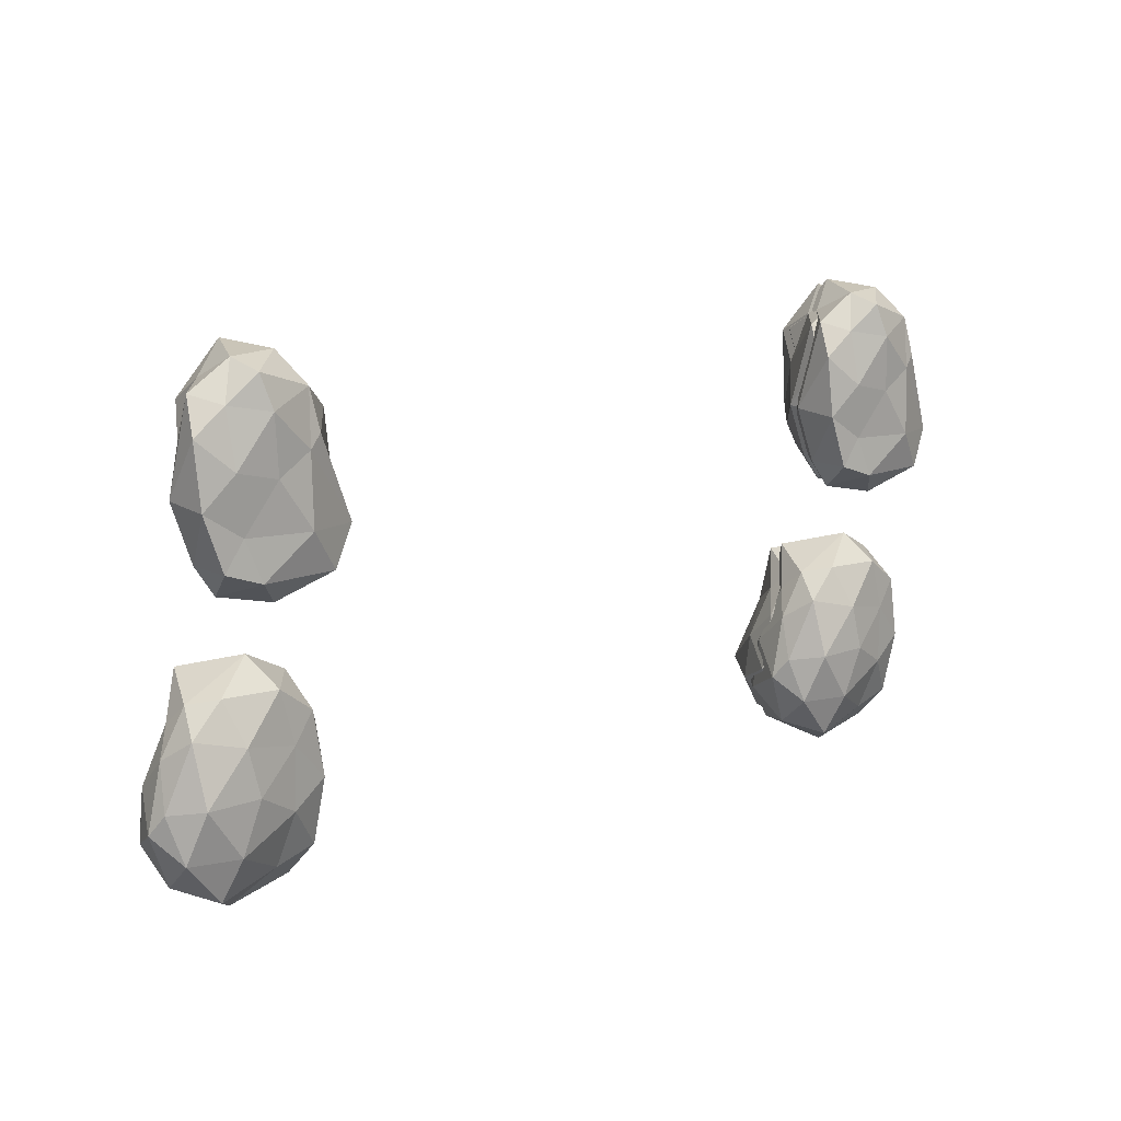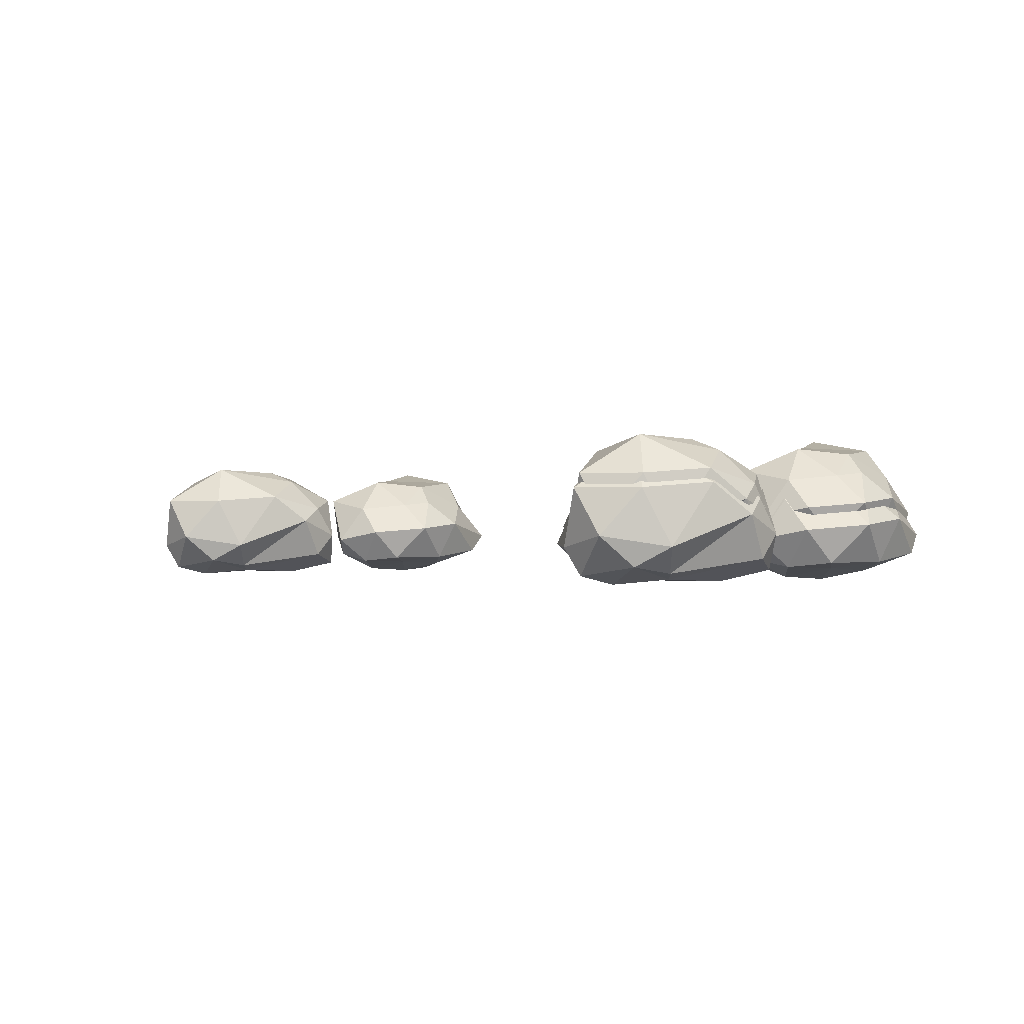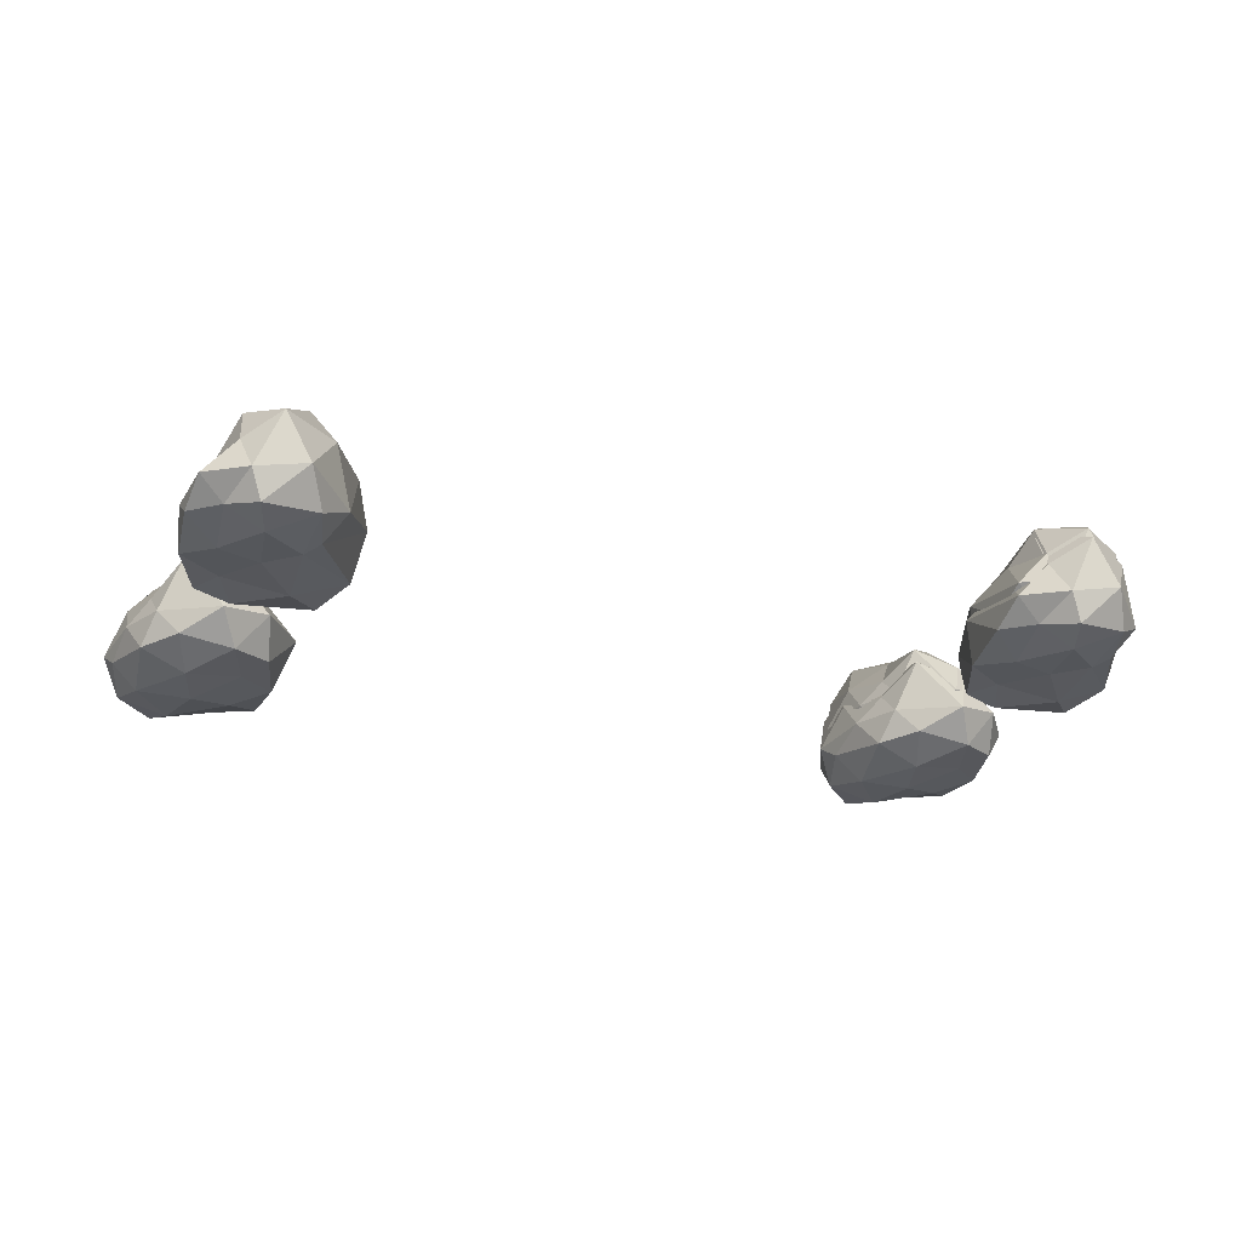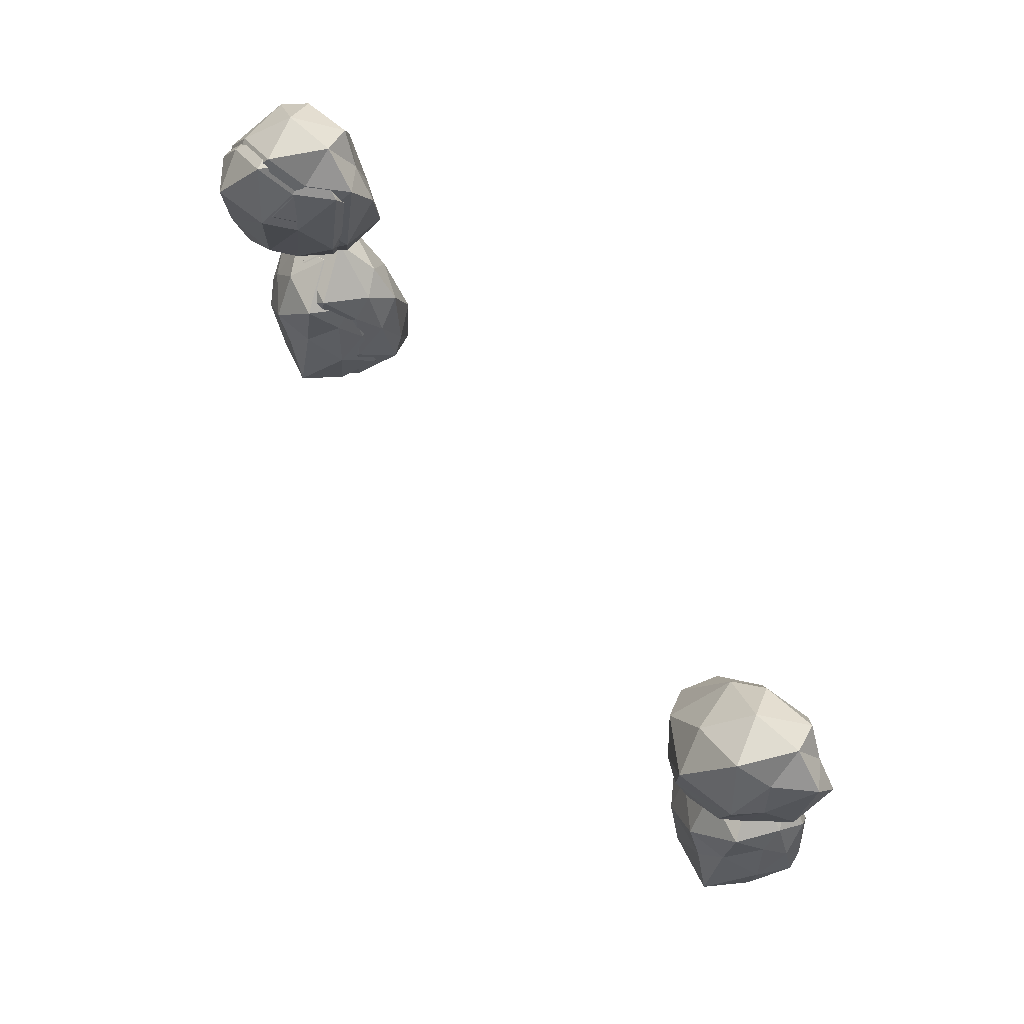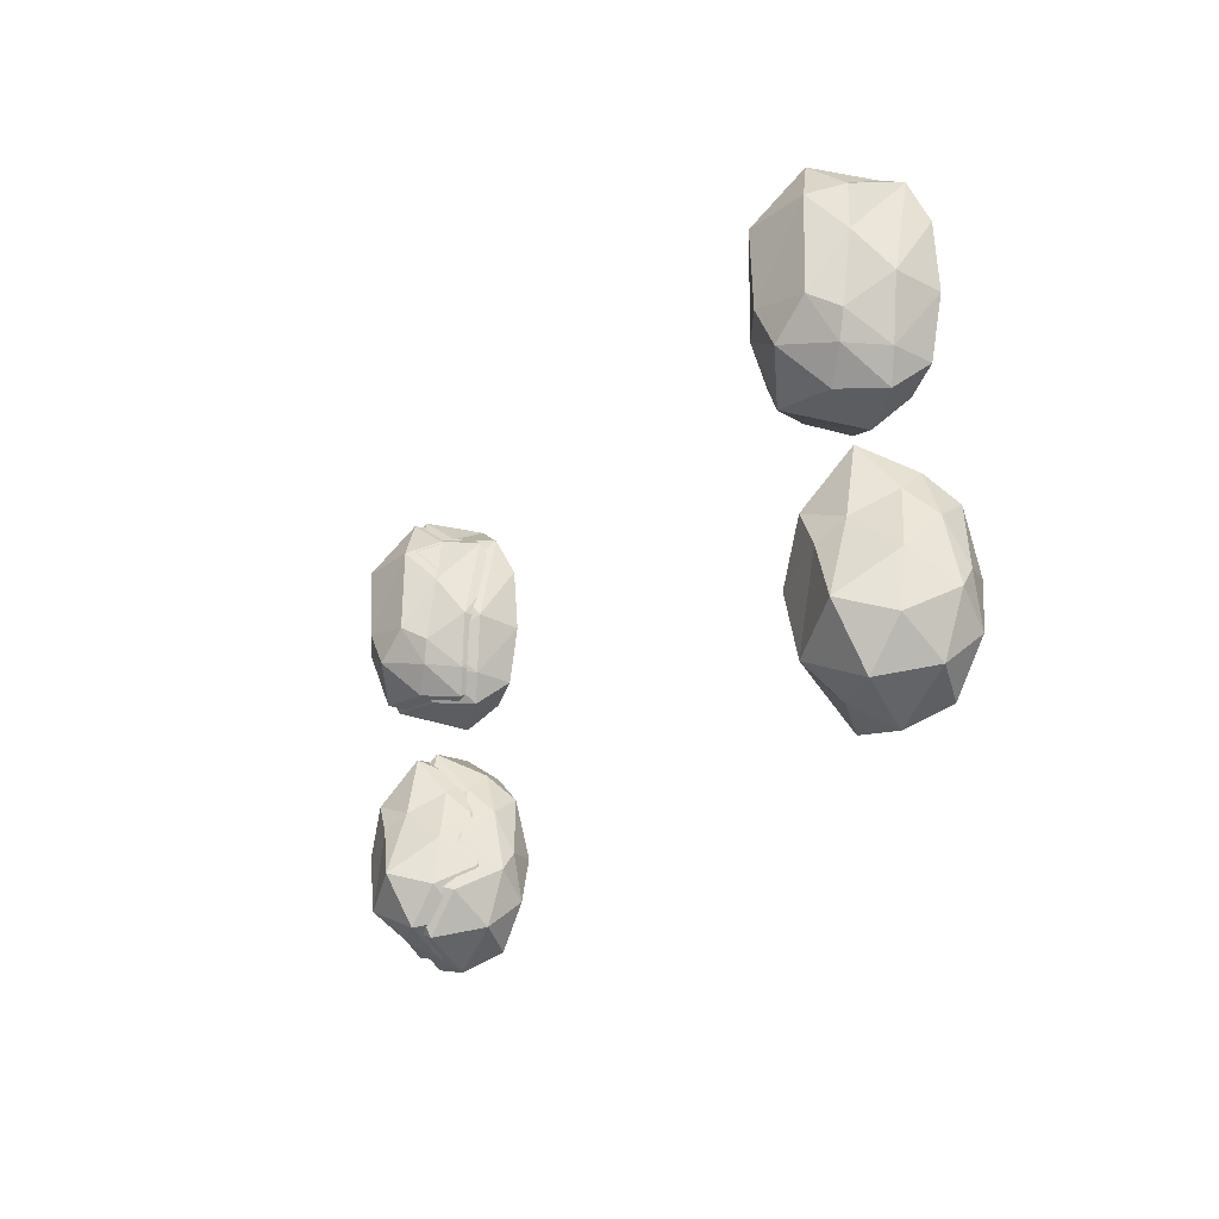
<metadata>
{"format":"obj","ext":"obj","renderer":"f3d","projection":"perspective","resolution":1024,"background":"white","views":[{"elev":13.5,"azim":-39.4,"up":"+Z"},{"elev":-0.9,"azim":49.7,"up":"+Y"},{"elev":-28.7,"azim":-16.3,"up":"+Y"},{"elev":75.9,"azim":-126.7,"up":"+Z"},{"elev":-24.2,"azim":-118.5,"up":"+Z"}]}
</metadata>
<code>
o Icosphere.008_Icosphere.007
v -4.069 -0.1622 -1.082
v -3.336 0.0416 -0.3832
v -4.324 0.09405 -0.09487
v -4.931 0.1838 -1.158
v -4.428 0.04698 -2.132
v -3.293 0.1505 -1.816
v -3.736 0.7755 -0.04188
v -4.635 0.6253 -0.4014
v -4.854 0.8551 -1.651
v -3.884 0.7615 -2.083
v -3.281 0.8754 -0.9404
v -4.209 1.226 -0.8752
v -4.184 -0.1315 -0.5577
v -3.585 -0.0232 -0.6841
v -3.733 -0.006041 -0.08889
v -3.21 0.05314 -1.103
v -3.627 -0.05534 -1.345
v -4.651 -0.1418 -1.095
v -4.684 0.0484 -0.4423
v -4.272 -0.1256 -1.659
v -4.816 0.02022 -1.657
v -3.75 0.1255 -1.944
v -3.027 0.4826 -0.6804
v -3.064 0.5548 -1.289
v -3.915 0.3075 0.2328
v -3.403 0.4211 -0.03752
v -4.844 0.3909 -0.6838
v -4.573 0.3638 -0.1714
v -4.792 0.4111 -1.992
v -5.024 0.3568 -1.389
v -3.471 0.3731 -2.151
v -4.146 0.403 -2.342
v -3.393 0.8359 -0.5784
v -4.371 0.898 0.05598
v -4.838 0.7824 -1.05
v -4.511 0.9584 -2.117
v -3.465 0.8346 -1.67
v -3.945 1.188 -0.4718
v -3.555 1.122 -1.018
v -4.421 1.038 -0.6687
v -4.57 1.342 -1.515
v -3.891 1.203 -1.793
f 1 14 13
f 2 14 16
f 1 13 18
f 1 18 20
f 1 20 17
f 2 16 23
f 3 15 25
f 4 19 27
f 5 21 29
f 6 22 31
f 2 23 26
f 3 25 28
f 4 27 30
f 5 29 32
f 6 31 24
f 7 33 38
f 8 34 40
f 9 35 41
f 10 36 42
f 11 37 39
f 39 42 12
f 39 37 42
f 37 10 42
f 42 41 12
f 42 36 41
f 36 9 41
f 41 40 12
f 41 35 40
f 35 8 40
f 40 38 12
f 40 34 38
f 34 7 38
f 38 39 12
f 38 33 39
f 33 11 39
f 24 37 11
f 24 31 37
f 31 10 37
f 32 36 10
f 32 29 36
f 29 9 36
f 30 35 9
f 30 27 35
f 27 8 35
f 28 34 8
f 28 25 34
f 25 7 34
f 26 33 7
f 26 23 33
f 23 11 33
f 31 32 10
f 31 22 32
f 22 5 32
f 29 30 9
f 29 21 30
f 21 4 30
f 27 28 8
f 27 19 28
f 19 3 28
f 25 26 7
f 25 15 26
f 15 2 26
f 23 24 11
f 23 16 24
f 16 6 24
f 17 22 6
f 17 20 22
f 20 5 22
f 20 21 5
f 20 18 21
f 18 4 21
f 18 19 4
f 18 13 19
f 13 3 19
f 16 17 6
f 16 14 17
f 14 1 17
f 13 15 3
f 13 14 15
f 14 2 15
o Icosphere.007_Icosphere.001
v 4.292 -0.1622 -1.082
v 5.025 0.0416 -0.3832
v 4.037 0.09405 -0.09487
v 3.43 0.1838 -1.158
v 3.933 0.04698 -2.132
v 5.068 0.1505 -1.816
v 4.625 0.7755 -0.04188
v 3.726 0.6253 -0.4014
v 3.507 0.8551 -1.651
v 4.476 0.7615 -2.083
v 5.08 0.8754 -0.9404
v 4.152 1.226 -0.8752
v 4.176 -0.1315 -0.5577
v 4.776 -0.0232 -0.6841
v 4.628 -0.006041 -0.08889
v 5.151 0.05314 -1.103
v 4.734 -0.05534 -1.345
v 3.709 -0.1418 -1.095
v 3.677 0.0484 -0.4423
v 4.089 -0.1256 -1.659
v 3.544 0.02022 -1.657
v 4.61 0.1255 -1.944
v 5.334 0.4826 -0.6804
v 5.297 0.5548 -1.289
v 4.446 0.3075 0.2328
v 4.958 0.4211 -0.03752
v 3.517 0.3909 -0.6838
v 3.788 0.3638 -0.1714
v 3.569 0.4111 -1.992
v 3.337 0.3568 -1.389
v 4.89 0.3731 -2.151
v 4.215 0.403 -2.342
v 4.968 0.8359 -0.5784
v 3.989 0.898 0.05598
v 3.522 0.7824 -1.05
v 3.85 0.9584 -2.117
v 4.895 0.8346 -1.67
v 4.416 1.188 -0.4718
v 4.806 1.122 -1.018
v 3.94 1.038 -0.6687
v 3.791 1.342 -1.515
v 4.47 1.203 -1.793
v 4.19 0.1748 -0.6012
v 4.296 0.1468 -1.08
v 4.737 0.2736 -0.7165
v 4.964 0.3328 -0.442
v 4.602 0.2893 -0.1734
v 4.063 0.3806 -0.1789
v 5.08 0.3433 -1.099
v 4.699 0.2443 -1.32
v 5.004 0.4321 -1.749
v 3.764 0.1654 -1.091
v 3.735 0.339 -0.4959
v 3.509 0.4625 -1.149
v 4.11 0.1802 -1.606
v 3.614 0.3133 -1.604
v 3.968 0.3377 -2.038
v 4.586 0.4093 -1.866
v 5.247 0.7352 -0.7131
v 5.213 0.801 -1.268
v 5.015 1.094 -0.9503
v 4.436 0.5753 0.1201
v 4.903 0.6791 -0.1265
v 4.6 1.002 -0.1305
v 3.588 0.6515 -0.7162
v 3.836 0.6267 -0.2487
v 3.779 0.8654 -0.4586
v 3.636 0.6699 -1.91
v 3.425 0.6204 -1.36
v 3.58 1.075 -1.599
v 4.842 0.6352 -2.055
v 4.225 0.6626 -2.229
v 4.464 0.9896 -1.993
v 4.912 1.058 -0.6201
v 4.02 1.114 -0.04124
v 3.594 1.009 -1.05
v 3.893 1.169 -2.024
v 4.846 1.056 -1.616
v 4.409 1.379 -0.5228
v 4.764 1.318 -1.021
v 4.168 1.413 -0.8908
v 3.975 1.242 -0.7025
v 3.839 1.519 -1.475
v 4.458 1.393 -1.728
f 43 56 55
f 44 56 58
f 43 55 60
f 43 60 62
f 43 62 59
f 44 58 65
f 45 57 67
f 46 61 69
f 47 63 71
f 48 64 73
f 44 65 68
f 45 67 70
f 46 69 72
f 47 71 74
f 48 73 66
f 49 75 80
f 50 76 82
f 51 77 83
f 52 78 84
f 53 79 81
f 81 84 54
f 81 79 84
f 79 52 84
f 84 83 54
f 84 78 83
f 78 51 83
f 83 82 54
f 83 77 82
f 77 50 82
f 82 80 54
f 82 76 80
f 76 49 80
f 80 81 54
f 80 75 81
f 75 53 81
f 66 79 53
f 66 73 79
f 73 52 79
f 74 78 52
f 74 71 78
f 71 51 78
f 72 77 51
f 72 69 77
f 69 50 77
f 70 76 50
f 70 67 76
f 67 49 76
f 68 75 49
f 68 65 75
f 65 53 75
f 73 74 52
f 73 64 74
f 64 47 74
f 71 72 51
f 71 63 72
f 63 46 72
f 69 70 50
f 69 61 70
f 61 45 70
f 67 68 49
f 67 57 68
f 57 44 68
f 65 66 53
f 65 58 66
f 58 48 66
f 59 64 48
f 59 62 64
f 62 47 64
f 62 63 47
f 62 60 63
f 60 46 63
f 60 61 46
f 60 55 61
f 55 45 61
f 58 59 48
f 58 56 59
f 56 43 59
f 55 57 45
f 55 56 57
f 56 44 57
f 86 87 85
f 88 87 91
f 86 85 94
f 86 94 97
f 86 97 92
f 88 91 101
f 90 89 104
f 96 95 107
f 99 98 110
f 93 100 113
f 88 101 105
f 90 104 108
f 96 107 111
f 99 110 114
f 93 113 102
f 106 116 121
f 109 117 124
f 112 118 125
f 115 119 126
f 103 120 122
f 122 126 123
f 122 120 126
f 120 115 126
f 126 125 123
f 126 119 125
f 119 112 125
f 125 124 123
f 125 118 124
f 118 109 124
f 124 121 123
f 124 117 121
f 117 106 121
f 121 122 123
f 121 116 122
f 116 103 122
f 102 120 103
f 102 113 120
f 113 115 120
f 114 119 115
f 114 110 119
f 110 112 119
f 111 118 112
f 111 107 118
f 107 109 118
f 108 117 109
f 108 104 117
f 104 106 117
f 105 116 106
f 105 101 116
f 101 103 116
f 113 114 115
f 113 100 114
f 100 99 114
f 110 111 112
f 110 98 111
f 98 96 111
f 107 108 109
f 107 95 108
f 95 90 108
f 104 105 106
f 104 89 105
f 89 88 105
f 101 102 103
f 101 91 102
f 91 93 102
f 92 100 93
f 92 97 100
f 97 99 100
f 97 98 99
f 97 94 98
f 94 96 98
f 94 95 96
f 94 85 95
f 85 90 95
f 91 92 93
f 91 87 92
f 87 86 92
f 85 89 90
f 85 87 89
f 87 88 89
o Icosphere.001_Icosphere.000
v 4.62 -0.1302 1.993
v 4.054 -0.02801 1.133
v 5.297 -0.01864 0.9954
v 5.147 -0.04688 2.37
v 4.47 -0.0735 3.017
v 3.82 0.05388 2.438
v 4.519 0.7299 0.9004
v 5.51 0.7506 1.374
v 5.162 0.8509 2.794
v 4.23 0.6537 2.902
v 4.106 0.8545 1.48
v 4.902 1.263 1.752
v 4.984 -0.1424 1.444
v 4.271 -0.0392 1.457
v 4.448 -0.07493 0.9947
v 3.847 -0.01435 1.742
v 4.178 -0.09972 2.1
v 4.989 -0.1108 2.227
v 5.579 0.1055 1.413
v 4.565 -0.1672 2.645
v 5.072 0.0234 2.816
v 4.156 0.02444 2.721
v 3.984 0.4237 1.149
v 3.795 0.4964 1.793
v 4.714 0.1877 0.7256
v 4.162 0.3458 0.8364
v 5.675 0.5749 1.686
v 5.521 0.3744 1.13
v 4.902 0.3489 3.152
v 5.369 0.2353 2.561
v 3.891 0.2653 2.827
v 4.345 0.2271 3.138
v 4.235 0.8164 1.202
v 5.178 0.8731 0.971
v 5.499 0.9125 2.085
v 4.6 0.8525 3.23
v 4.064 0.7727 2.288
v 4.705 1.188 1.31
v 4.312 1.111 1.654
v 5.182 1.135 1.599
v 4.907 1.292 2.595
v 4.255 1.12 2.642
v 4.967 0.0666 1.475
v 4.623 0.07806 1.992
v 4.294 0.1638 1.487
v 4.089 0.1744 1.182
v 4.461 0.1301 1.052
v 5.261 0.1832 1.052
v 3.895 0.1872 1.756
v 4.207 0.1068 2.093
v 3.869 0.2515 2.412
v 4.971 0.09631 2.213
v 5.527 0.3002 1.446
v 5.12 0.1566 2.347
v 4.572 0.0432 2.607
v 5.049 0.2228 2.768
v 4.482 0.1315 2.957
v 4.186 0.2238 2.678
v 4.023 0.6 1.197
v 3.846 0.6686 1.804
v 4.139 1.006 1.509
v 4.711 0.3776 0.7979
v 4.192 0.5266 0.9024
v 4.528 0.8886 0.9627
v 5.617 0.7425 1.704
v 5.472 0.5536 1.179
v 5.462 0.9082 1.409
v 4.889 0.5295 3.085
v 5.329 0.4225 2.528
v 5.134 1.003 2.747
v 3.936 0.4507 2.779
v 4.364 0.4148 3.071
v 4.256 0.8168 2.849
v 4.26 0.9701 1.247
v 5.149 1.024 1.029
v 5.452 1.061 2.079
v 4.605 1.004 3.158
v 4.1 0.9289 2.271
v 4.704 1.32 1.348
v 4.333 1.248 1.673
v 4.889 1.391 1.765
v 5.153 1.271 1.621
v 4.894 1.418 2.559
v 4.279 1.256 2.604
f 127 140 139
f 128 140 142
f 127 139 144
f 127 144 146
f 127 146 143
f 128 142 149
f 129 141 151
f 130 145 153
f 131 147 155
f 132 148 157
f 128 149 152
f 129 151 154
f 130 153 156
f 131 155 158
f 132 157 150
f 133 159 164
f 134 160 166
f 135 161 167
f 136 162 168
f 137 163 165
f 165 168 138
f 165 163 168
f 163 136 168
f 168 167 138
f 168 162 167
f 162 135 167
f 167 166 138
f 167 161 166
f 161 134 166
f 166 164 138
f 166 160 164
f 160 133 164
f 164 165 138
f 164 159 165
f 159 137 165
f 150 163 137
f 150 157 163
f 157 136 163
f 158 162 136
f 158 155 162
f 155 135 162
f 156 161 135
f 156 153 161
f 153 134 161
f 154 160 134
f 154 151 160
f 151 133 160
f 152 159 133
f 152 149 159
f 149 137 159
f 157 158 136
f 157 148 158
f 148 131 158
f 155 156 135
f 155 147 156
f 147 130 156
f 153 154 134
f 153 145 154
f 145 129 154
f 151 152 133
f 151 141 152
f 141 128 152
f 149 150 137
f 149 142 150
f 142 132 150
f 143 148 132
f 143 146 148
f 146 131 148
f 146 147 131
f 146 144 147
f 144 130 147
f 144 145 130
f 144 139 145
f 139 129 145
f 142 143 132
f 142 140 143
f 140 127 143
f 139 141 129
f 139 140 141
f 140 128 141
f 170 171 169
f 172 171 175
f 170 169 178
f 170 178 181
f 170 181 176
f 172 175 185
f 174 173 188
f 180 179 191
f 183 182 194
f 177 184 197
f 172 185 189
f 174 188 192
f 180 191 195
f 183 194 198
f 177 197 186
f 190 200 205
f 193 201 208
f 196 202 209
f 199 203 210
f 187 204 206
f 206 210 207
f 206 204 210
f 204 199 210
f 210 209 207
f 210 203 209
f 203 196 209
f 209 208 207
f 209 202 208
f 202 193 208
f 208 205 207
f 208 201 205
f 201 190 205
f 205 206 207
f 205 200 206
f 200 187 206
f 186 204 187
f 186 197 204
f 197 199 204
f 198 203 199
f 198 194 203
f 194 196 203
f 195 202 196
f 195 191 202
f 191 193 202
f 192 201 193
f 192 188 201
f 188 190 201
f 189 200 190
f 189 185 200
f 185 187 200
f 197 198 199
f 197 184 198
f 184 183 198
f 194 195 196
f 194 182 195
f 182 180 195
f 191 192 193
f 191 179 192
f 179 174 192
f 188 189 190
f 188 173 189
f 173 172 189
f 185 186 187
f 185 175 186
f 175 177 186
f 176 184 177
f 176 181 184
f 181 183 184
f 181 182 183
f 181 178 182
f 178 180 182
f 178 179 180
f 178 169 179
f 169 174 179
f 175 176 177
f 175 171 176
f 171 170 176
f 169 173 174
f 169 171 173
f 171 172 173
o Icosphere.002_Icosphere.004
v -3.741 -0.1302 1.993
v -4.307 -0.02801 1.133
v -3.064 -0.01864 0.9954
v -3.214 -0.04688 2.37
v -3.891 -0.0735 3.017
v -4.541 0.05388 2.438
v -3.842 0.7299 0.9004
v -2.85 0.7506 1.374
v -3.198 0.8509 2.794
v -4.131 0.6537 2.902
v -4.255 0.8545 1.48
v -3.458 1.263 1.752
v -3.376 -0.1424 1.444
v -4.09 -0.0392 1.457
v -3.913 -0.07493 0.9947
v -4.514 -0.01435 1.742
v -4.182 -0.09972 2.1
v -3.372 -0.1108 2.227
v -2.781 0.1055 1.413
v -3.795 -0.1672 2.645
v -3.289 0.0234 2.816
v -4.205 0.02444 2.721
v -4.377 0.4237 1.149
v -4.566 0.4964 1.793
v -3.647 0.1877 0.7255
v -4.199 0.3458 0.8364
v -2.686 0.5749 1.686
v -2.84 0.3744 1.13
v -3.459 0.3489 3.152
v -2.992 0.2353 2.561
v -4.47 0.2653 2.827
v -4.016 0.2271 3.138
v -4.126 0.8164 1.202
v -3.182 0.8731 0.971
v -2.861 0.9125 2.085
v -3.76 0.8525 3.23
v -4.296 0.7727 2.288
v -3.655 1.188 1.31
v -4.049 1.111 1.654
v -3.178 1.135 1.599
v -3.454 1.292 2.595
v -4.106 1.12 2.642
f 211 224 223
f 212 224 226
f 211 223 228
f 211 228 230
f 211 230 227
f 212 226 233
f 213 225 235
f 214 229 237
f 215 231 239
f 216 232 241
f 212 233 236
f 213 235 238
f 214 237 240
f 215 239 242
f 216 241 234
f 217 243 248
f 218 244 250
f 219 245 251
f 220 246 252
f 221 247 249
f 249 252 222
f 249 247 252
f 247 220 252
f 252 251 222
f 252 246 251
f 246 219 251
f 251 250 222
f 251 245 250
f 245 218 250
f 250 248 222
f 250 244 248
f 244 217 248
f 248 249 222
f 248 243 249
f 243 221 249
f 234 247 221
f 234 241 247
f 241 220 247
f 242 246 220
f 242 239 246
f 239 219 246
f 240 245 219
f 240 237 245
f 237 218 245
f 238 244 218
f 238 235 244
f 235 217 244
f 236 243 217
f 236 233 243
f 233 221 243
f 241 242 220
f 241 232 242
f 232 215 242
f 239 240 219
f 239 231 240
f 231 214 240
f 237 238 218
f 237 229 238
f 229 213 238
f 235 236 217
f 235 225 236
f 225 212 236
f 233 234 221
f 233 226 234
f 226 216 234
f 227 232 216
f 227 230 232
f 230 215 232
f 230 231 215
f 230 228 231
f 228 214 231
f 228 229 214
f 228 223 229
f 223 213 229
f 226 227 216
f 226 224 227
f 224 211 227
f 223 225 213
f 223 224 225
f 224 212 225

</code>
